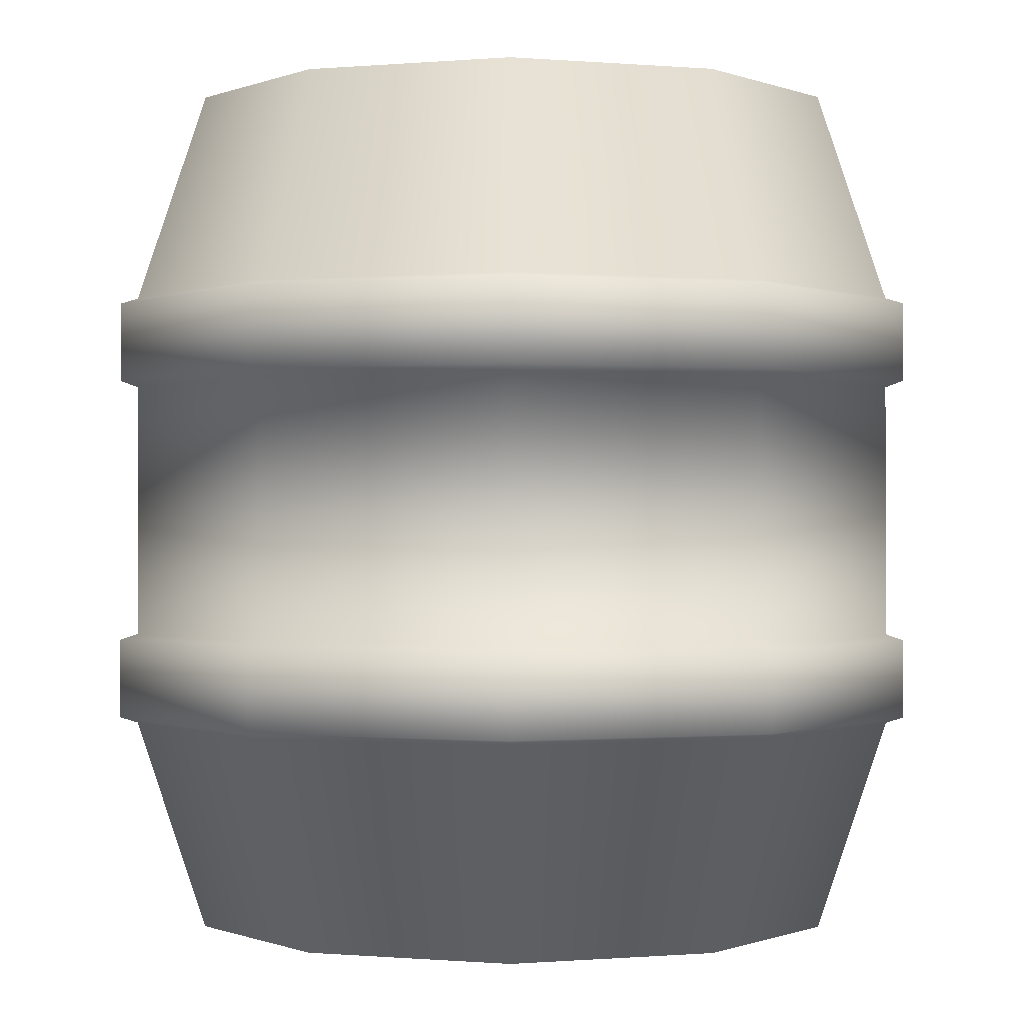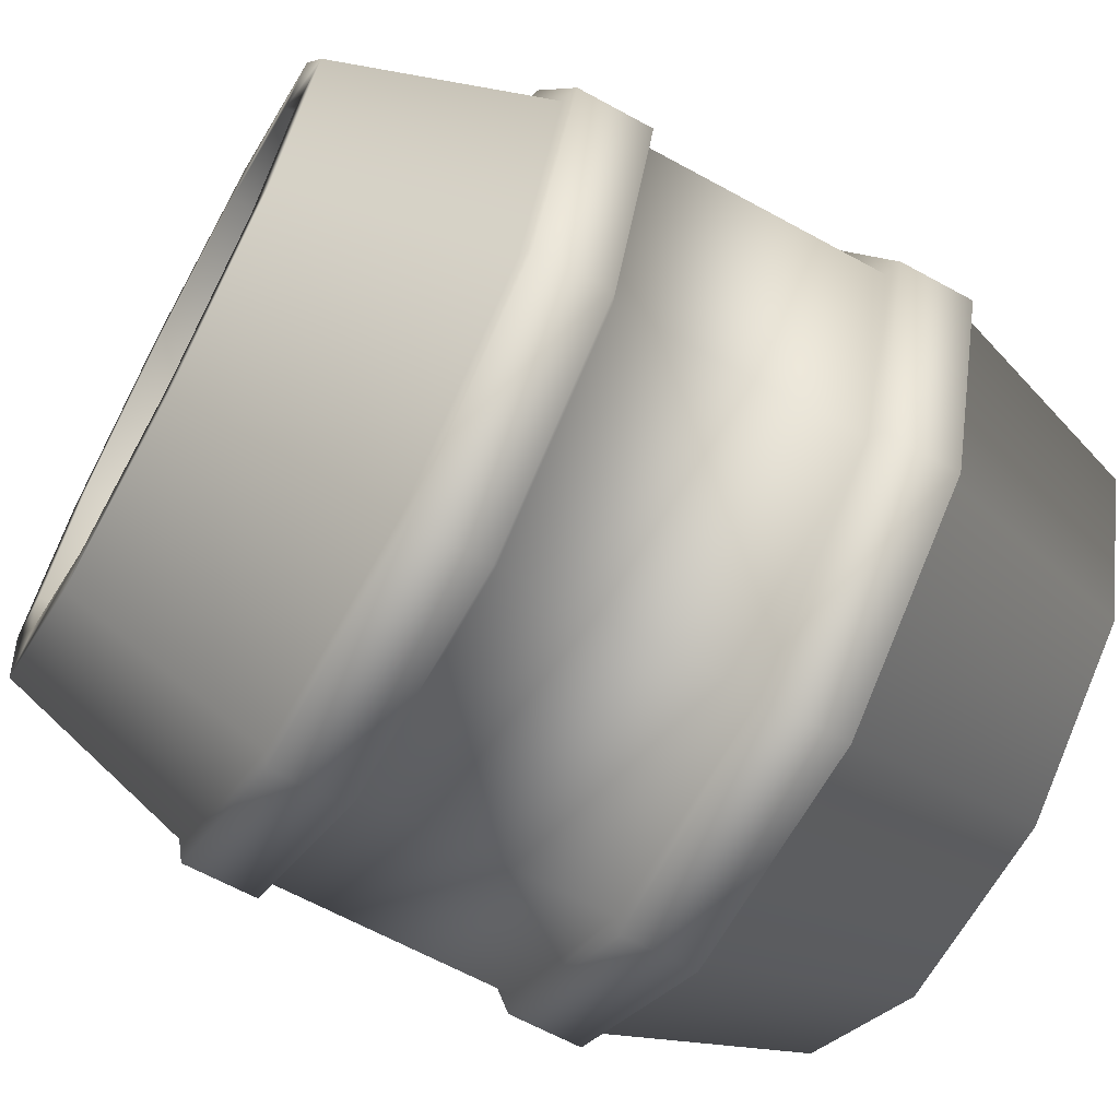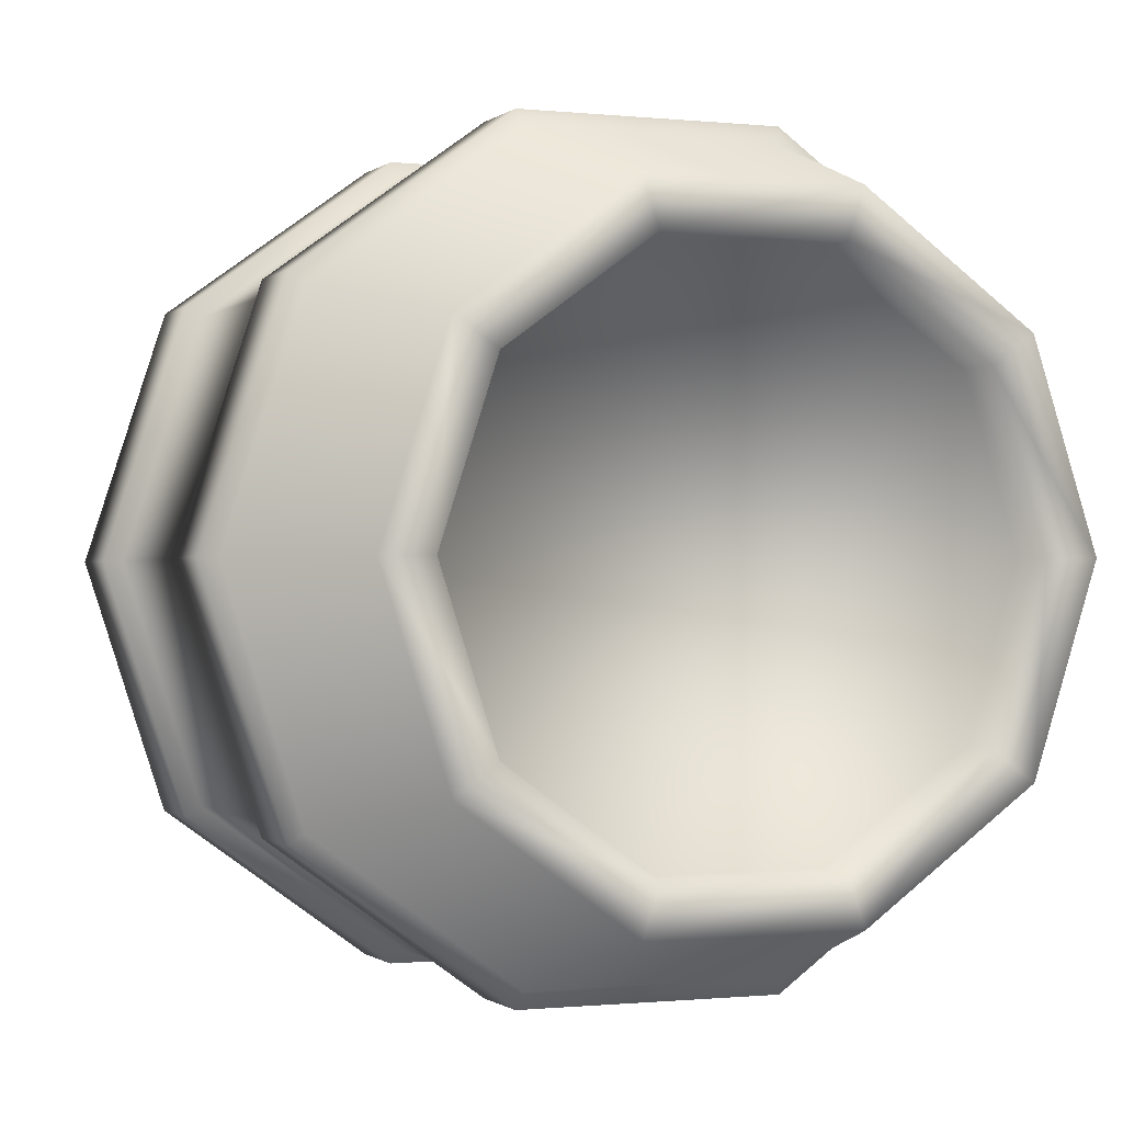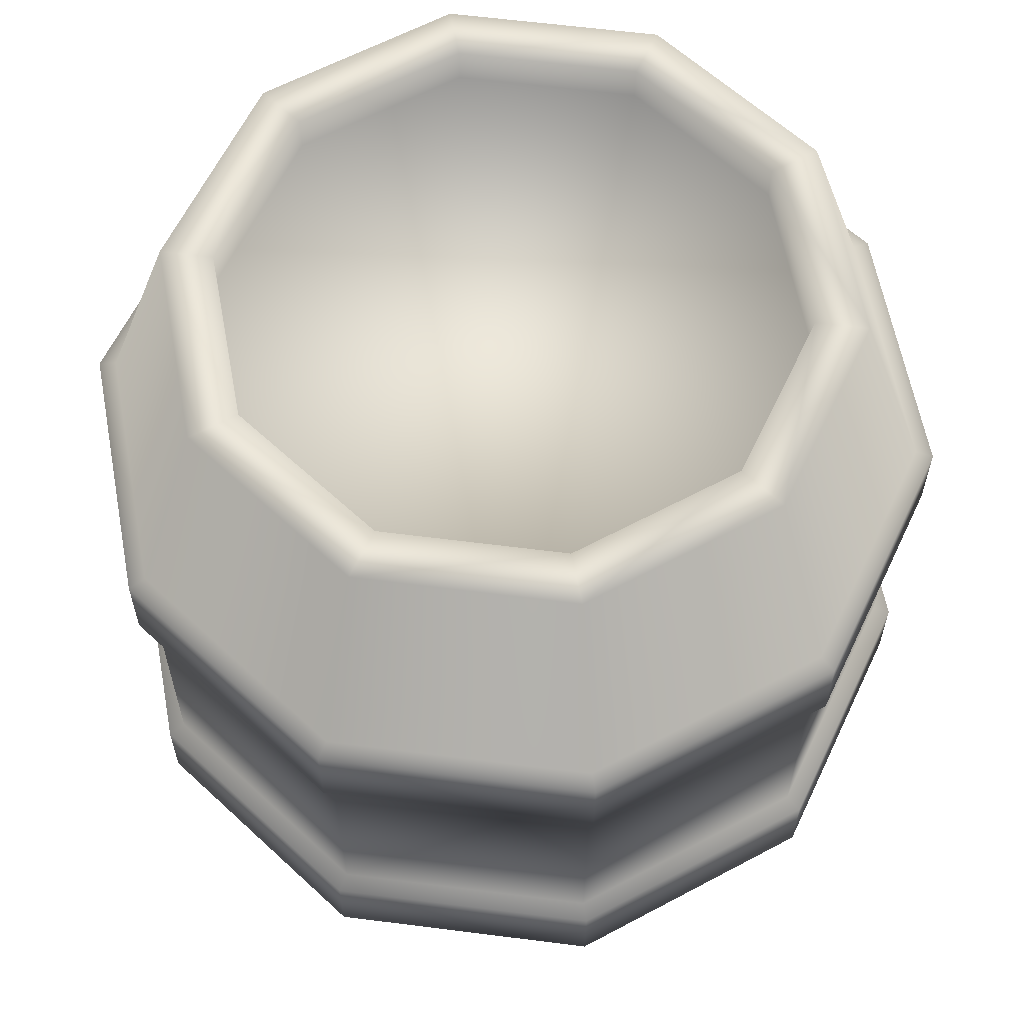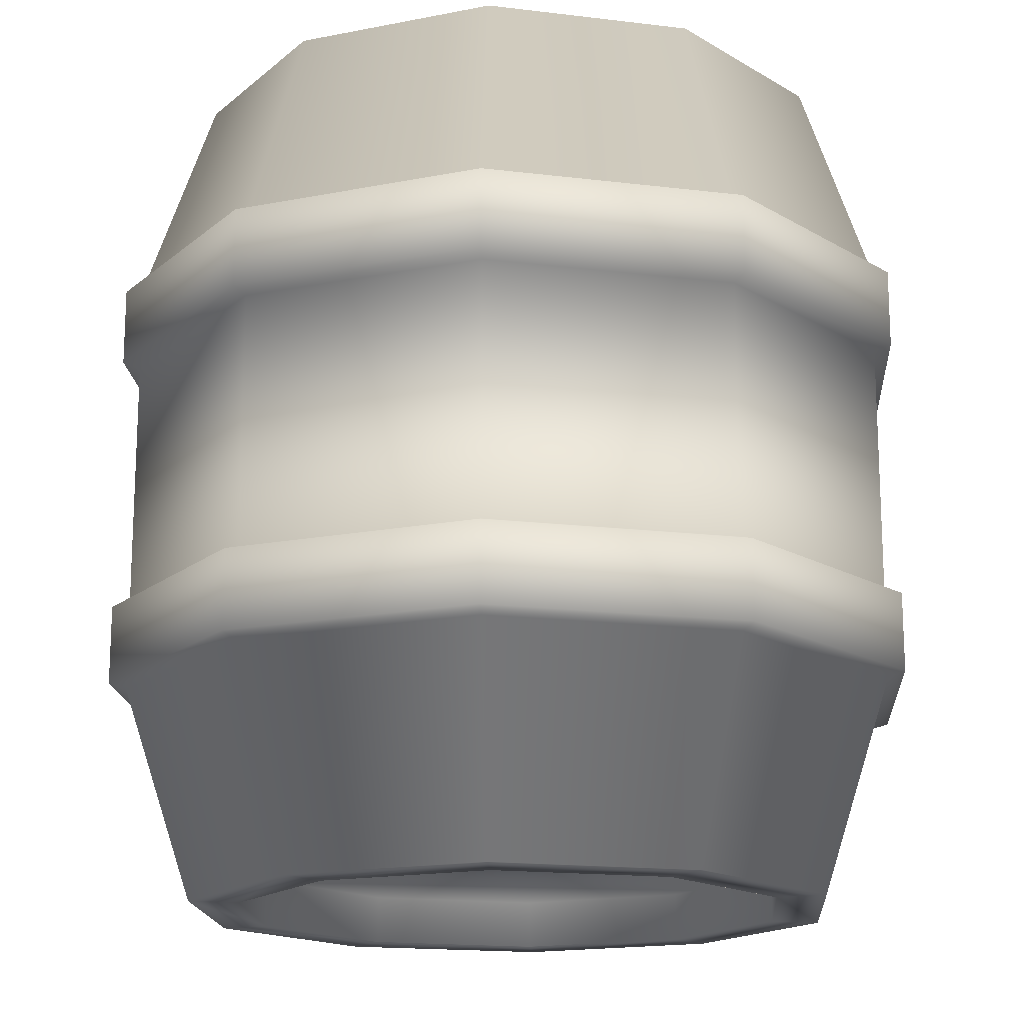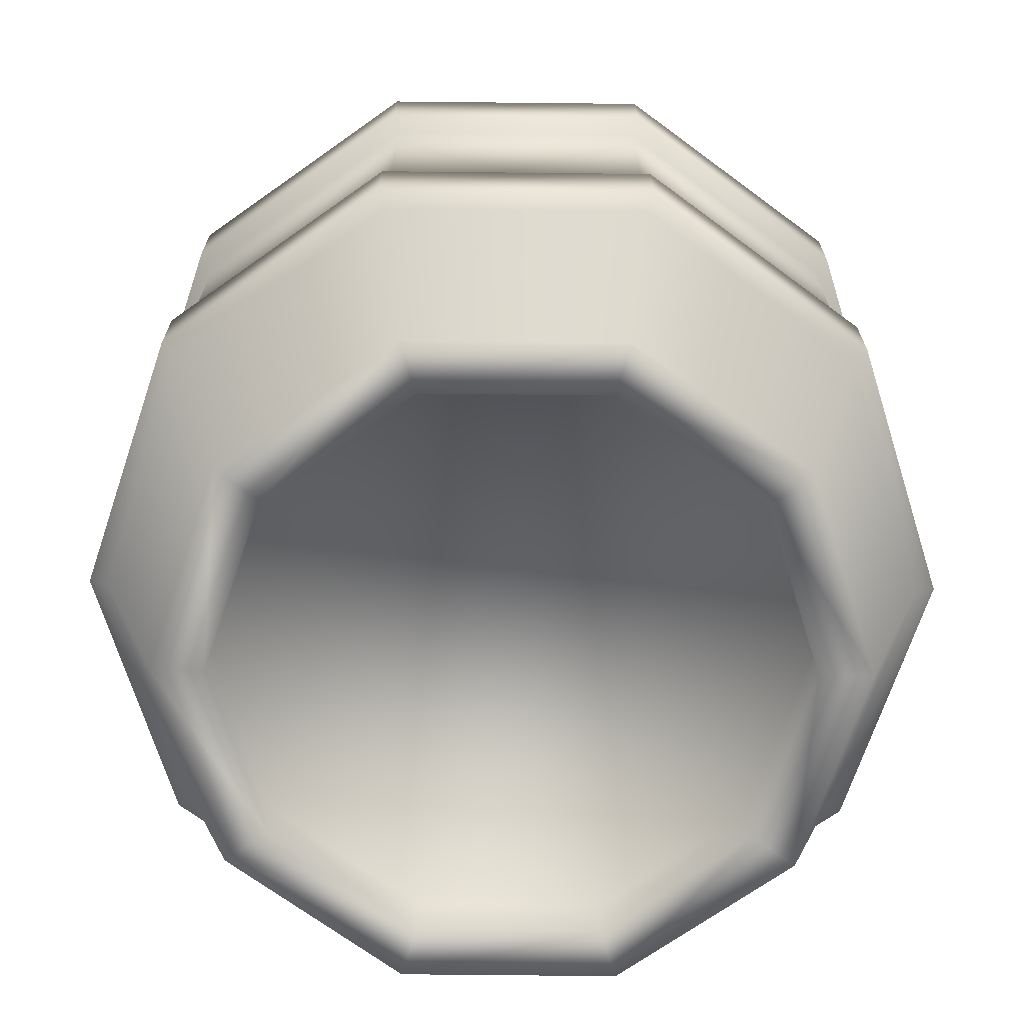
<metadata>
{"format":"obj","ext":"obj","renderer":"f3d","projection":"perspective","resolution":1024,"background":"white","views":[{"elev":-0.3,"azim":18.3,"up":"+Y"},{"elev":-65.3,"azim":-118.8,"up":"+Z"},{"elev":-0.6,"azim":-22.2,"up":"+Z"},{"elev":61.2,"azim":-28.6,"up":"+Y"},{"elev":-16.6,"azim":-158.0,"up":"+Y"},{"elev":-69.8,"azim":-36.6,"up":"+Y"}]}
</metadata>
<code>
v 6.623 9.14 2.5e-06
v 5.358 9.14 3.893
v 5.358 4.973 3.893
v 6.623 4.973 -2.3e-06
v 2.047 9.14 6.299
v 2.047 4.973 6.299
v -2.047 9.14 6.299
v -2.047 4.973 6.299
v -5.358 9.14 3.893
v -5.358 4.973 3.893
v -6.623 9.14 3e-06
v -6.623 4.973 -2.9e-06
v -5.358 9.14 -3.893
v -5.358 4.973 -3.893
v -2.047 9.14 -6.299
v -2.047 4.973 -6.299
v 2.047 9.14 -6.299
v 2.047 4.973 -6.299
v 5.358 9.14 -3.893
v 5.358 4.973 -3.893
v 6.912 4.879 1.04e-05
v 5.592 4.879 4.063
v 5.592 3.576 4.063
v 6.912 3.576 1.02e-05
v 2.136 4.879 6.574
v 2.136 3.576 6.574
v -2.136 4.879 6.574
v -2.136 3.576 6.574
v -5.592 4.879 4.063
v -5.592 3.576 4.063
v -6.912 4.879 -3e-06
v -6.912 3.576 -3.1e-06
v -5.592 4.879 -4.063
v -5.592 3.576 -4.063
v -2.136 4.879 -6.574
v -2.136 3.576 -6.574
v 2.136 4.879 -6.574
v 2.136 3.576 -6.574
v 5.592 4.879 -4.063
v 5.592 3.576 -4.063
v 6.623 3.483 -2.6e-06
v 5.358 3.483 3.893
v 4.422 3.1e-06 3.213
v 5.466 3.1e-06 -3.1e-06
v 2.047 3.483 6.299
v 1.689 -0 5.198
v -2.047 3.483 6.299
v -1.689 -0 5.198
v -5.358 3.483 3.893
v -4.422 3.1e-06 3.213
v -6.623 3.483 -3.1e-06
v -5.466 3.1e-06 -3.5e-06
v -5.358 3.483 -3.893
v -4.422 1.5e-06 -3.213
v -2.047 3.483 -6.299
v -1.689 4.6e-06 -5.198
v 2.047 3.483 -6.299
v 1.689 4.6e-06 -5.198
v 5.358 3.483 -3.893
v 4.422 1.5e-06 -3.213
v 3.749 3.1e-06 2.723
v 4.633 3.1e-06 -3e-06
v 1.432 3.1e-06 4.407
v -1.432 3.1e-06 4.407
v -3.749 3.1e-06 2.723
v -4.633 3.1e-06 -3.4e-06
v -3.749 1.5e-06 -2.723
v -1.432 1.5e-06 -4.407
v 1.432 1.5e-06 -4.407
v 3.749 1.5e-06 -2.723
v 3.749 0.8082 2.723
v 4.633 0.8082 -2.9e-06
v 1.432 0.8082 4.407
v -1.432 0.8082 4.407
v -3.749 0.8082 2.723
v -4.633 0.8082 -3.3e-06
v -3.749 0.8082 -2.723
v -1.432 0.8082 -4.407
v 1.432 0.8082 -4.407
v 3.749 0.8082 -2.723
v 6.912 9.233 -1.02e-05
v 5.592 9.233 -4.063
v 5.592 10.54 -4.063
v 6.912 10.54 -1.02e-05
v 2.136 9.233 -6.574
v 2.136 10.54 -6.574
v -2.136 9.233 -6.574
v -2.136 10.54 -6.574
v -5.592 9.233 -4.063
v -5.592 10.54 -4.063
v -6.912 9.233 3.1e-06
v -6.912 10.54 3.1e-06
v -5.592 9.233 4.063
v -5.592 10.54 4.063
v -2.136 9.233 6.574
v -2.136 10.54 6.574
v 2.136 9.233 6.574
v 2.136 10.54 6.574
v 5.592 9.233 4.063
v 5.592 10.54 4.063
v 6.623 10.63 2.5e-06
v 5.358 10.63 -3.893
v 4.422 14.08 -3.213
v 5.466 14.08 2.5e-06
v 2.047 10.63 -6.299
v 1.689 14.08 -5.198
v -2.047 10.63 -6.299
v -1.689 14.08 -5.198
v -5.358 10.63 -3.893
v -4.422 14.08 -3.213
v -6.623 10.63 3.1e-06
v -5.466 14.08 3e-06
v -5.358 10.63 3.893
v -4.422 14.08 3.213
v -2.047 10.63 6.299
v -1.689 14.08 5.198
v 2.047 10.63 6.299
v 1.689 14.08 5.198
v 5.358 10.63 3.893
v 4.422 14.08 3.213
v 3.749 14.08 -2.723
v 4.633 14.08 2.5e-06
v 1.432 14.08 -4.407
v -1.432 14.08 -4.407
v -3.749 14.08 -2.723
v -4.633 14.08 2.9e-06
v -3.749 14.08 2.723
v -1.432 14.08 4.407
v 1.432 14.08 4.407
v 3.749 14.08 2.723
v 3.749 13.47 -2.723
v 4.633 13.47 2.5e-06
v 1.432 13.47 -4.407
v -1.432 13.47 -4.407
v -3.749 13.47 -2.723
v -4.633 13.47 2.9e-06
v -3.749 13.47 2.723
v -1.432 13.47 4.407
v 1.432 13.47 4.407
v 3.749 13.47 2.723
f 1 2 3
f 3 4 1
f 2 5 6
f 6 3 2
f 5 7 8
f 8 6 5
f 7 9 10
f 10 8 7
f 9 11 12
f 12 10 9
f 11 13 14
f 14 12 11
f 13 15 16
f 16 14 13
f 15 17 18
f 18 16 15
f 17 19 20
f 20 18 17
f 19 1 4
f 4 20 19
f 21 22 23
f 23 24 21
f 22 25 26
f 26 23 22
f 25 27 28
f 28 26 25
f 27 29 30
f 30 28 27
f 29 31 32
f 32 30 29
f 31 33 34
f 34 32 31
f 33 35 36
f 36 34 33
f 35 37 38
f 38 36 35
f 37 39 40
f 40 38 37
f 39 21 24
f 24 40 39
f 41 42 43
f 43 44 41
f 42 45 46
f 46 43 42
f 45 47 48
f 48 46 45
f 47 49 50
f 50 48 47
f 49 51 52
f 52 50 49
f 51 53 54
f 54 52 51
f 53 55 56
f 56 54 53
f 55 57 58
f 58 56 55
f 57 59 60
f 60 58 57
f 59 41 44
f 44 60 59
f 4 3 22
f 22 21 4
f 3 6 25
f 25 22 3
f 6 8 27
f 27 25 6
f 8 10 29
f 29 27 8
f 10 12 31
f 31 29 10
f 12 14 33
f 33 31 12
f 14 16 35
f 35 33 14
f 16 18 37
f 37 35 16
f 18 20 39
f 39 37 18
f 20 4 21
f 21 39 20
f 42 41 24
f 24 23 42
f 41 59 40
f 40 24 41
f 59 57 38
f 38 40 59
f 57 55 36
f 36 38 57
f 55 53 34
f 34 36 55
f 53 51 32
f 32 34 53
f 51 49 30
f 30 32 51
f 49 47 28
f 28 30 49
f 47 45 26
f 26 28 47
f 45 42 23
f 23 26 45
f 44 43 61
f 61 62 44
f 43 46 63
f 63 61 43
f 46 48 64
f 64 63 46
f 48 50 65
f 65 64 48
f 50 52 66
f 66 65 50
f 52 54 67
f 67 66 52
f 54 56 68
f 68 67 54
f 56 58 69
f 69 68 56
f 58 60 70
f 70 69 58
f 60 44 62
f 62 70 60
f 62 61 71
f 71 72 62
f 61 63 73
f 73 71 61
f 63 64 74
f 74 73 63
f 64 65 75
f 75 74 64
f 65 66 76
f 76 75 65
f 66 67 77
f 77 76 66
f 67 68 78
f 78 77 67
f 68 69 79
f 79 78 68
f 69 70 80
f 80 79 69
f 70 62 72
f 72 80 70
f 72 76 77
f 77 80 72
f 77 78 79
f 79 80 77
f 76 72 71
f 71 75 76
f 71 73 74
f 74 75 71
f 81 82 83
f 83 84 81
f 82 85 86
f 86 83 82
f 85 87 88
f 88 86 85
f 87 89 90
f 90 88 87
f 89 91 92
f 92 90 89
f 91 93 94
f 94 92 91
f 93 95 96
f 96 94 93
f 95 97 98
f 98 96 95
f 97 99 100
f 100 98 97
f 99 81 84
f 84 100 99
f 101 102 103
f 103 104 101
f 102 105 106
f 106 103 102
f 105 107 108
f 108 106 105
f 107 109 110
f 110 108 107
f 109 111 112
f 112 110 109
f 111 113 114
f 114 112 111
f 113 115 116
f 116 114 113
f 115 117 118
f 118 116 115
f 117 119 120
f 120 118 117
f 119 101 104
f 104 120 119
f 1 19 82
f 82 81 1
f 19 17 85
f 85 82 19
f 17 15 87
f 87 85 17
f 15 13 89
f 89 87 15
f 13 11 91
f 91 89 13
f 11 9 93
f 93 91 11
f 9 7 95
f 95 93 9
f 7 5 97
f 97 95 7
f 5 2 99
f 99 97 5
f 2 1 81
f 81 99 2
f 102 101 84
f 84 83 102
f 101 119 100
f 100 84 101
f 119 117 98
f 98 100 119
f 117 115 96
f 96 98 117
f 115 113 94
f 94 96 115
f 113 111 92
f 92 94 113
f 111 109 90
f 90 92 111
f 109 107 88
f 88 90 109
f 107 105 86
f 86 88 107
f 105 102 83
f 83 86 105
f 104 103 121
f 121 122 104
f 103 106 123
f 123 121 103
f 106 108 124
f 124 123 106
f 108 110 125
f 125 124 108
f 110 112 126
f 126 125 110
f 112 114 127
f 127 126 112
f 114 116 128
f 128 127 114
f 116 118 129
f 129 128 116
f 118 120 130
f 130 129 118
f 120 104 122
f 122 130 120
f 122 121 131
f 131 132 122
f 121 123 133
f 133 131 121
f 123 124 134
f 134 133 123
f 124 125 135
f 135 134 124
f 125 126 136
f 136 135 125
f 126 127 137
f 137 136 126
f 127 128 138
f 138 137 127
f 128 129 139
f 139 138 128
f 129 130 140
f 140 139 129
f 130 122 132
f 132 140 130
f 132 136 137
f 137 140 132
f 137 138 139
f 139 140 137
f 136 132 131
f 131 135 136
f 131 133 134
f 134 135 131

</code>
